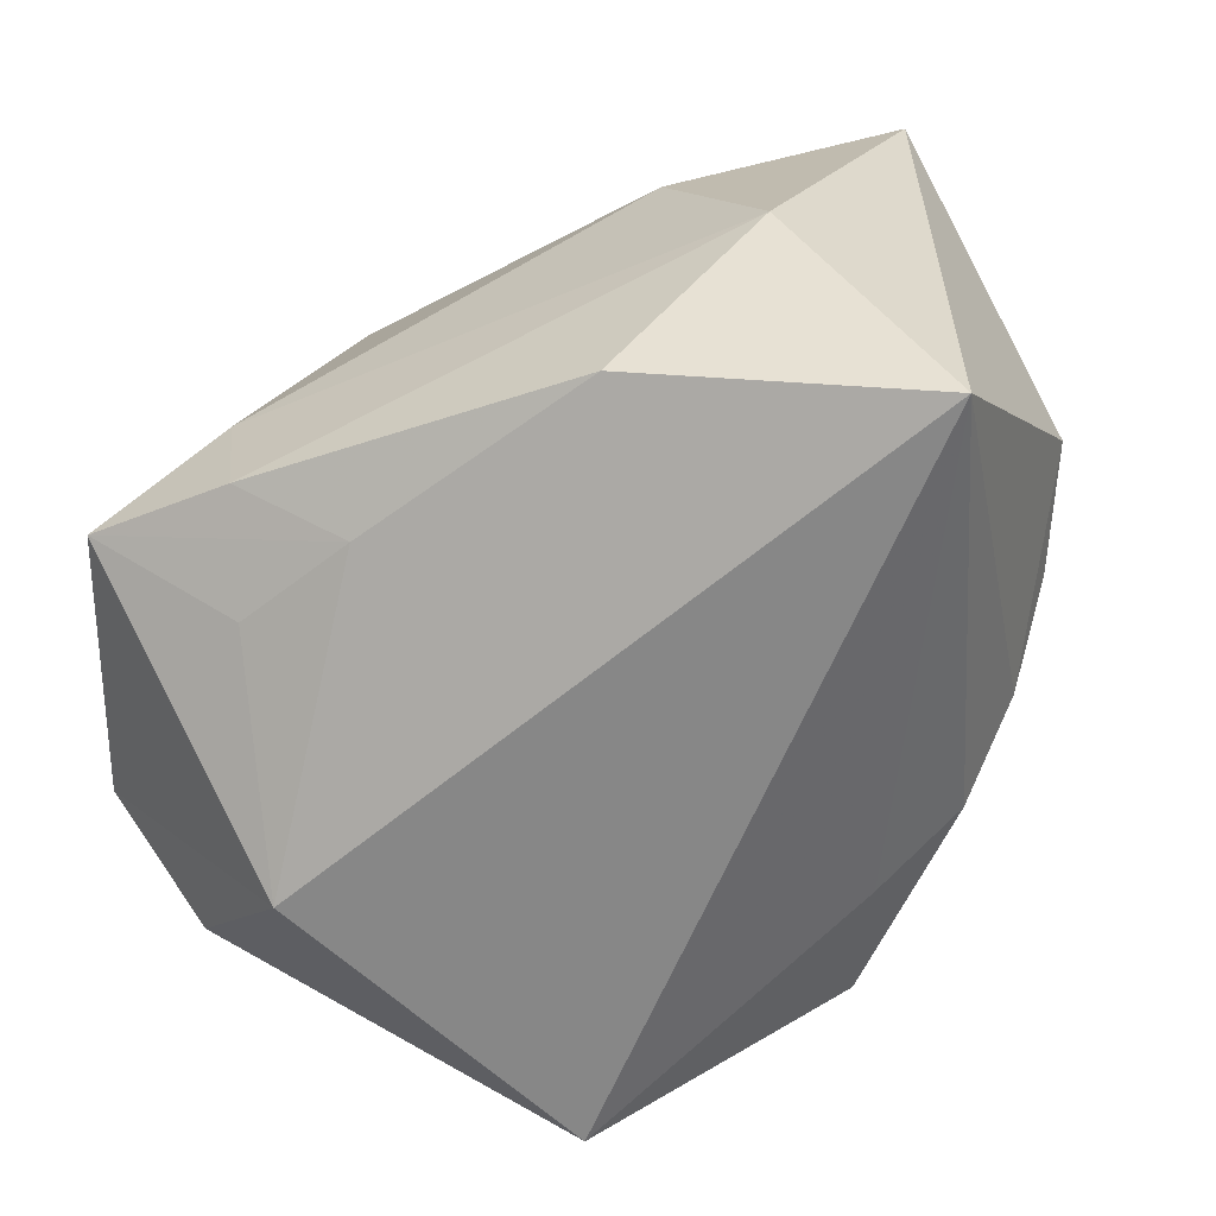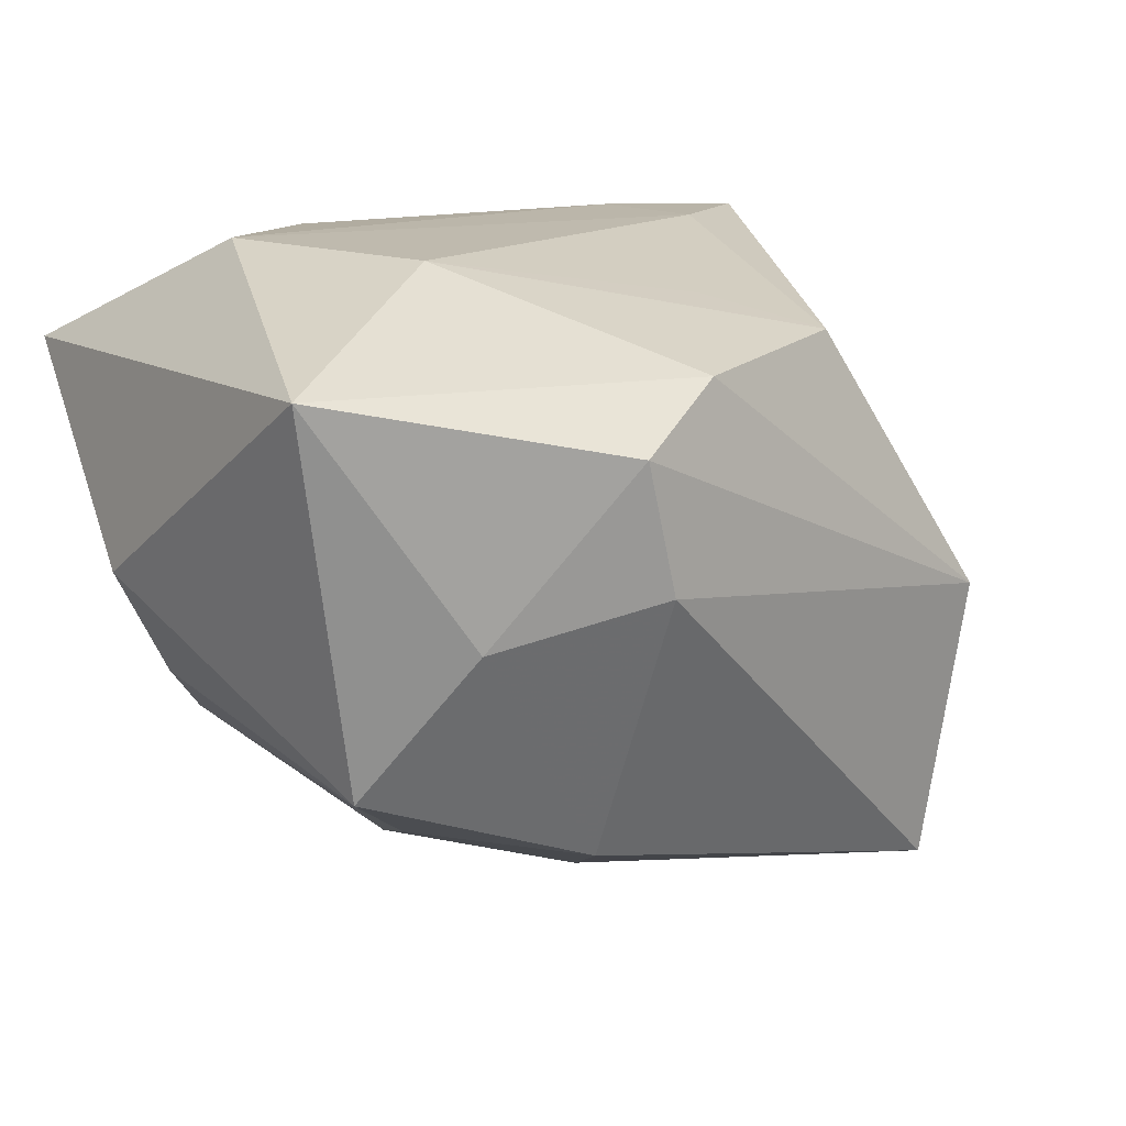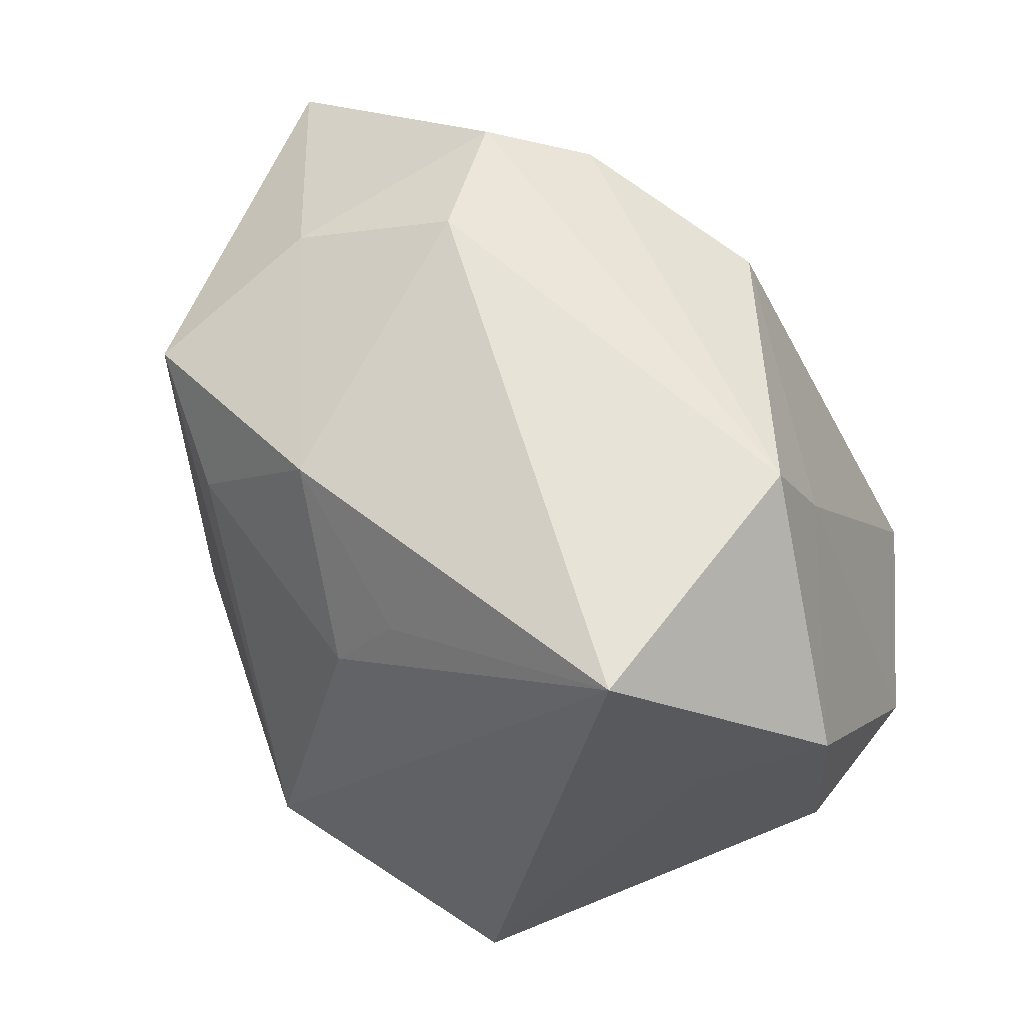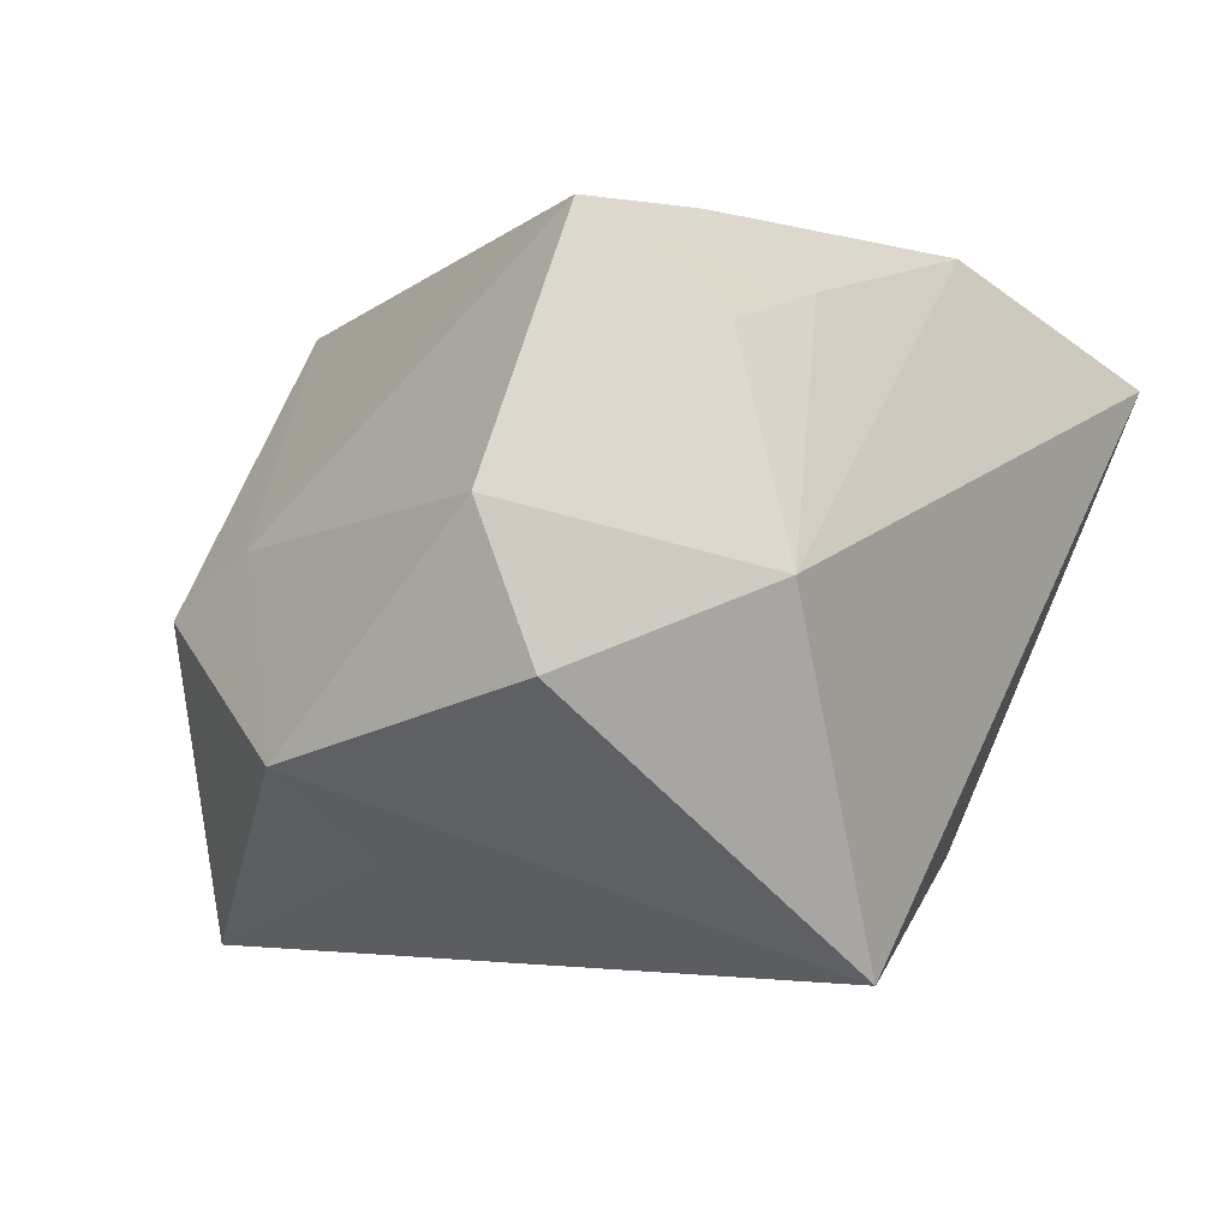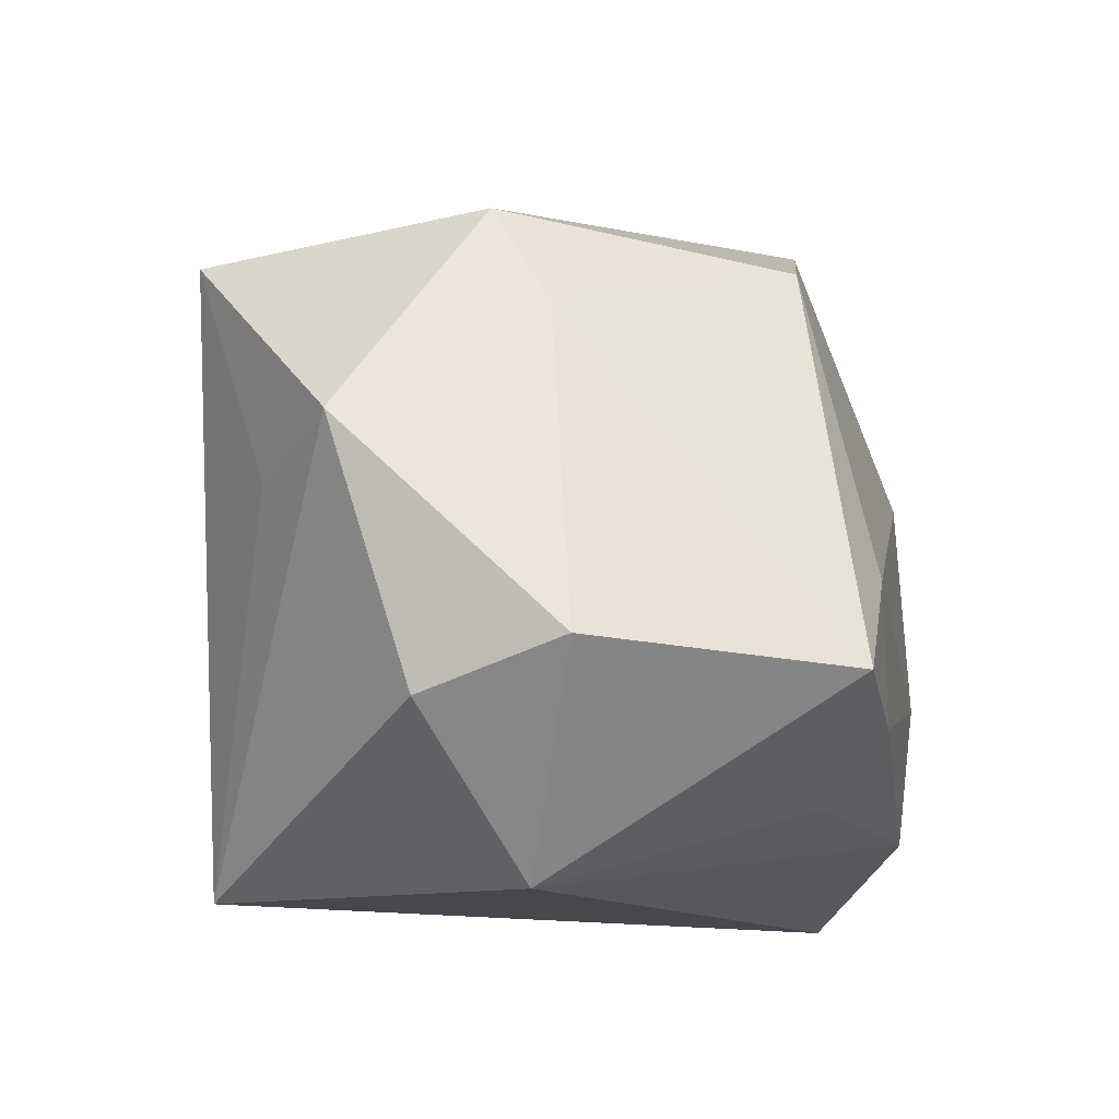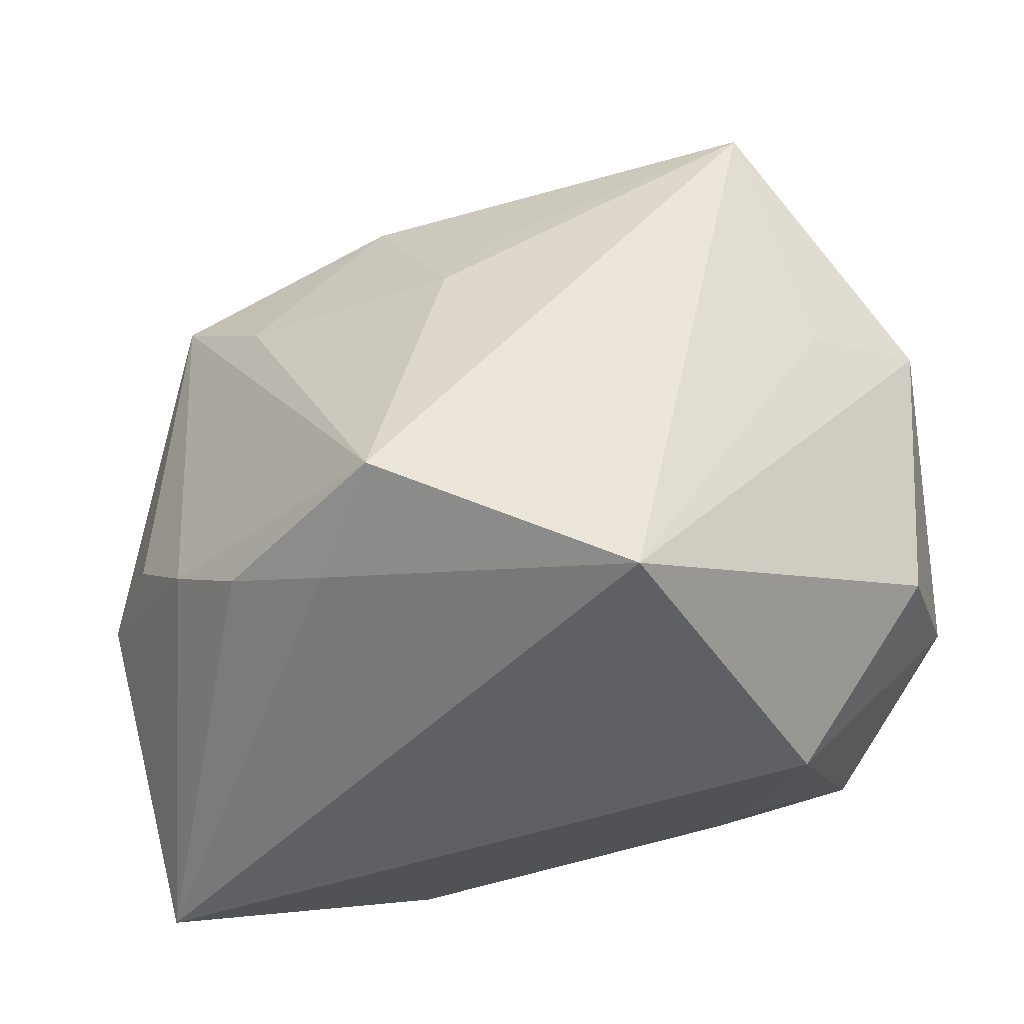
<metadata>
{"format":"obj","ext":"obj","renderer":"f3d","projection":"perspective","resolution":1024,"background":"white","views":[{"elev":-62.3,"azim":24.7,"up":"+Y"},{"elev":13.5,"azim":147.1,"up":"+Z"},{"elev":51.2,"azim":-148.6,"up":"+Y"},{"elev":-0.3,"azim":-57.3,"up":"+Z"},{"elev":-11.8,"azim":-79.6,"up":"+Y"},{"elev":-42.2,"azim":-171.5,"up":"+Y"}]}
</metadata>
<code>
v -0.02364 -0.02294 0.02189
v 0.01079 0.02672 -0.02485
v -0.03407 0.02029 0.003035
v 0.004329 0.03587 0.02197
v 0.01488 -0.0236 -0.02508
v 0.02001 0.01164 0.0309
v -0.006313 0.01888 0.02686
v 0.03242 -0.0145 -0.01678
v -0.03212 0.03039 -0.003077
v 0.0345 0.0228 -0.01658
v -0.02941 0.02702 -0.03214
v -0.04364 -0.0171 -0.00736
v -0.01701 -0.03258 -0.03305
v 0.04039 -0.03258 0.02005
v -0.04583 0.008121 -0.01493
v 0.008405 -0.01963 -0.03651
v 0.01401 -0.02521 0.03083
v -0.01989 -0.01781 0.03177
v 0.01028 0.03876 0.002825
v -0.046 -0.01254 0.006969
v 0.01376 0.03937 0.0159
v -0.03048 -0.03258 0.0005378
v 0.00197 0.009599 -0.03264
v -0.03561 0.0042 -0.02347
v -0.01135 -0.02401 0.02516
v -0.02161 -0.00422 0.03164
v -0.03447 -0.01453 0.03136
v 0.04474 -0.006415 0.0006746
v 0.03865 -0.007667 -0.01044
v 0.0299 -0.008897 0.03177
v -0.003838 0.01714 -0.03107
v 0.02473 0.01408 -0.02348
v -0.01473 0.02792 0.02378
v 0.02486 -0.02036 -0.02218
v 0.04165 0.02657 0.02169
v 0.02625 0.03193 -0.001658
f 13 11 16
f 13 14 22
f 22 27 20
f 19 11 9
f 16 11 23
f 5 13 16
f 14 13 5
f 1 27 22
f 22 25 1
f 1 25 27
f 14 35 30
f 36 35 10
f 12 13 22
f 22 20 12
f 15 9 11
f 15 12 20
f 13 12 15
f 3 20 27
f 27 33 3
f 3 33 9
f 3 15 20
f 9 15 3
f 16 10 8
f 10 29 8
f 28 35 14
f 14 8 28
f 28 8 29
f 10 35 28
f 28 29 10
f 32 10 16
f 16 23 32
f 2 11 19
f 10 32 2
f 2 32 23
f 19 36 2
f 2 36 10
f 14 30 17
f 22 14 17
f 17 25 22
f 21 36 19
f 35 36 21
f 19 9 21
f 26 33 27
f 6 30 35
f 6 26 30
f 11 13 24
f 24 15 11
f 13 15 24
f 34 5 16
f 16 8 34
f 14 5 34
f 34 8 14
f 31 23 11
f 11 2 31
f 31 2 23
f 18 17 30
f 18 26 27
f 30 26 18
f 27 25 18
f 25 17 18
f 4 6 35
f 33 6 4
f 35 21 4
f 9 33 4
f 4 21 9
f 33 26 7
f 7 6 33
f 26 6 7

</code>
